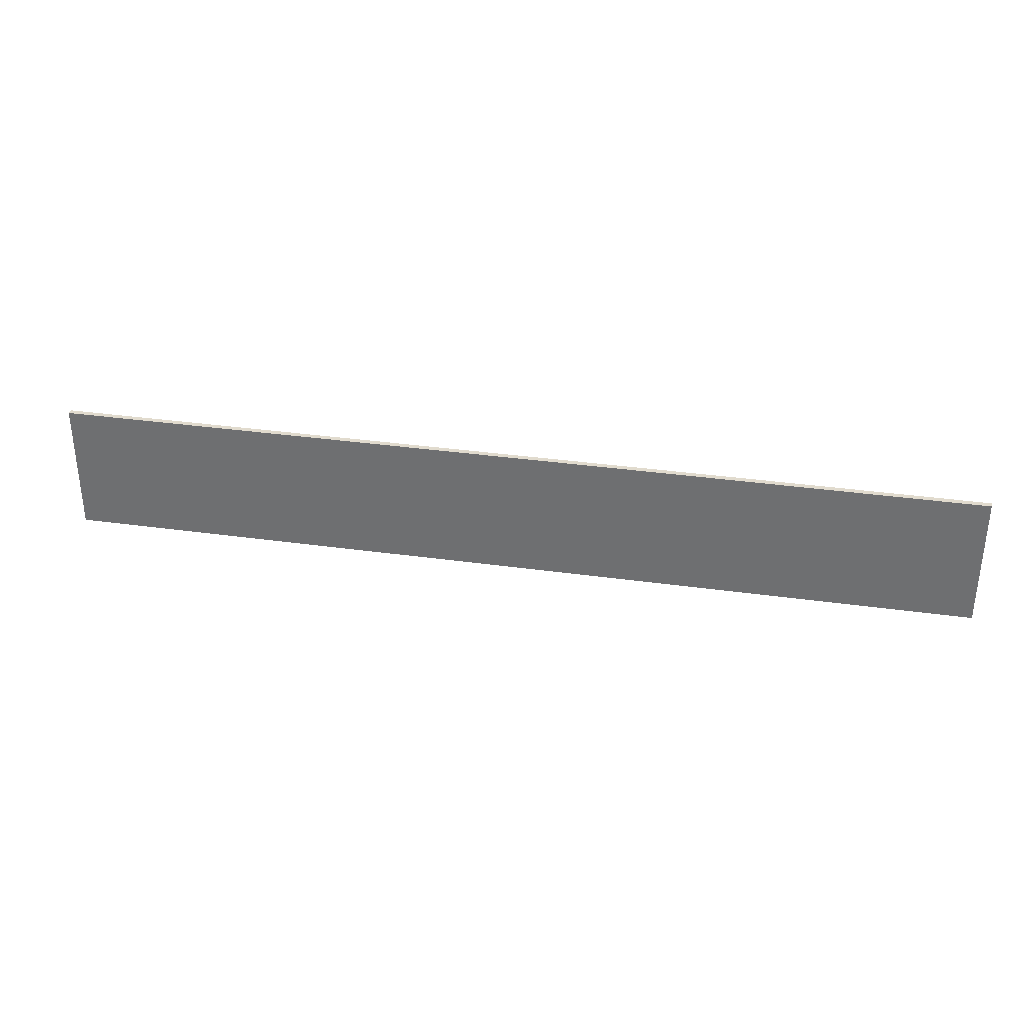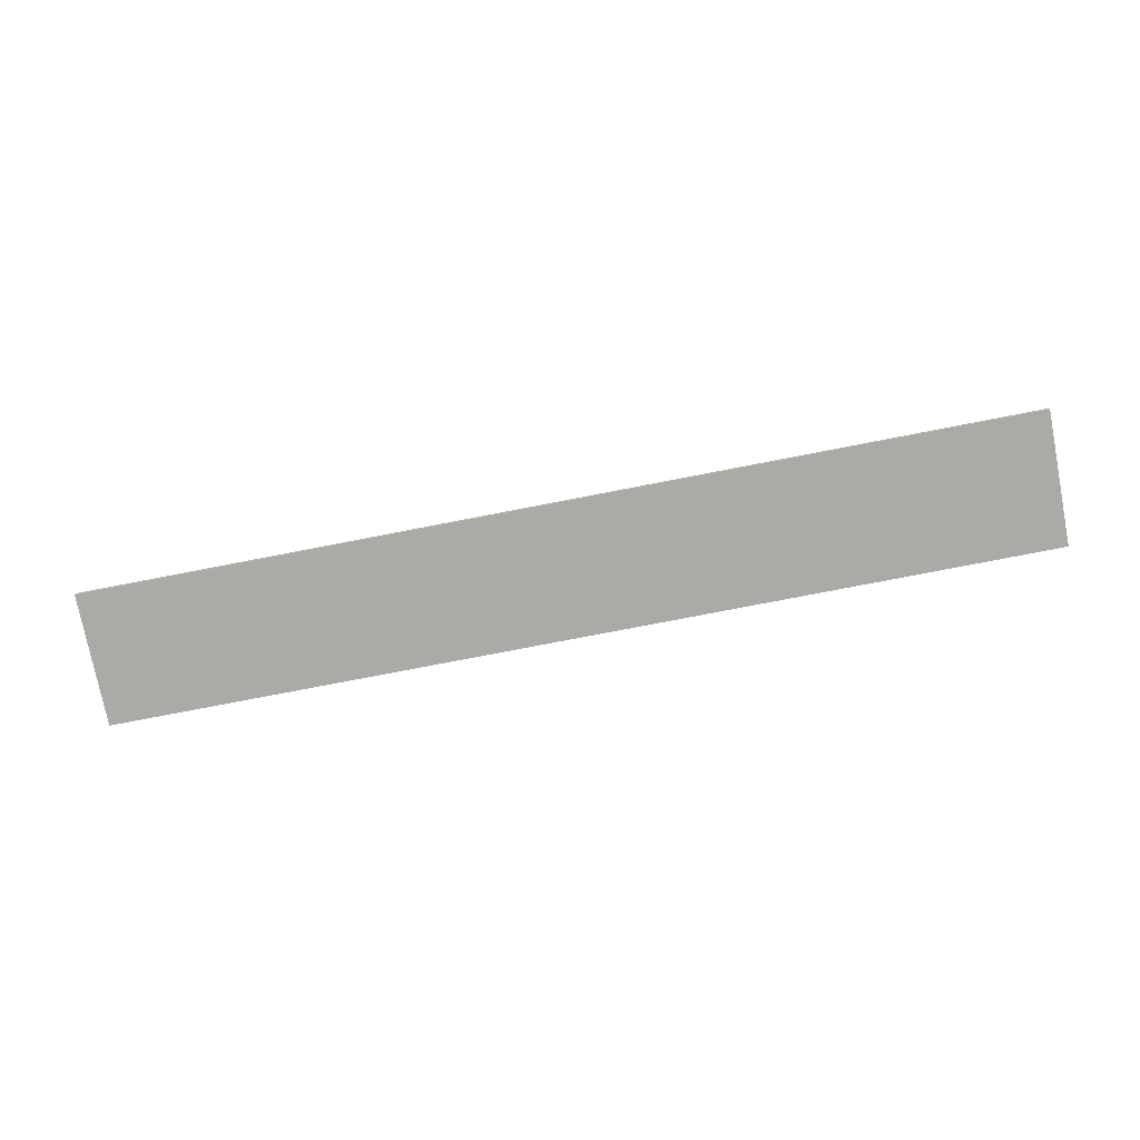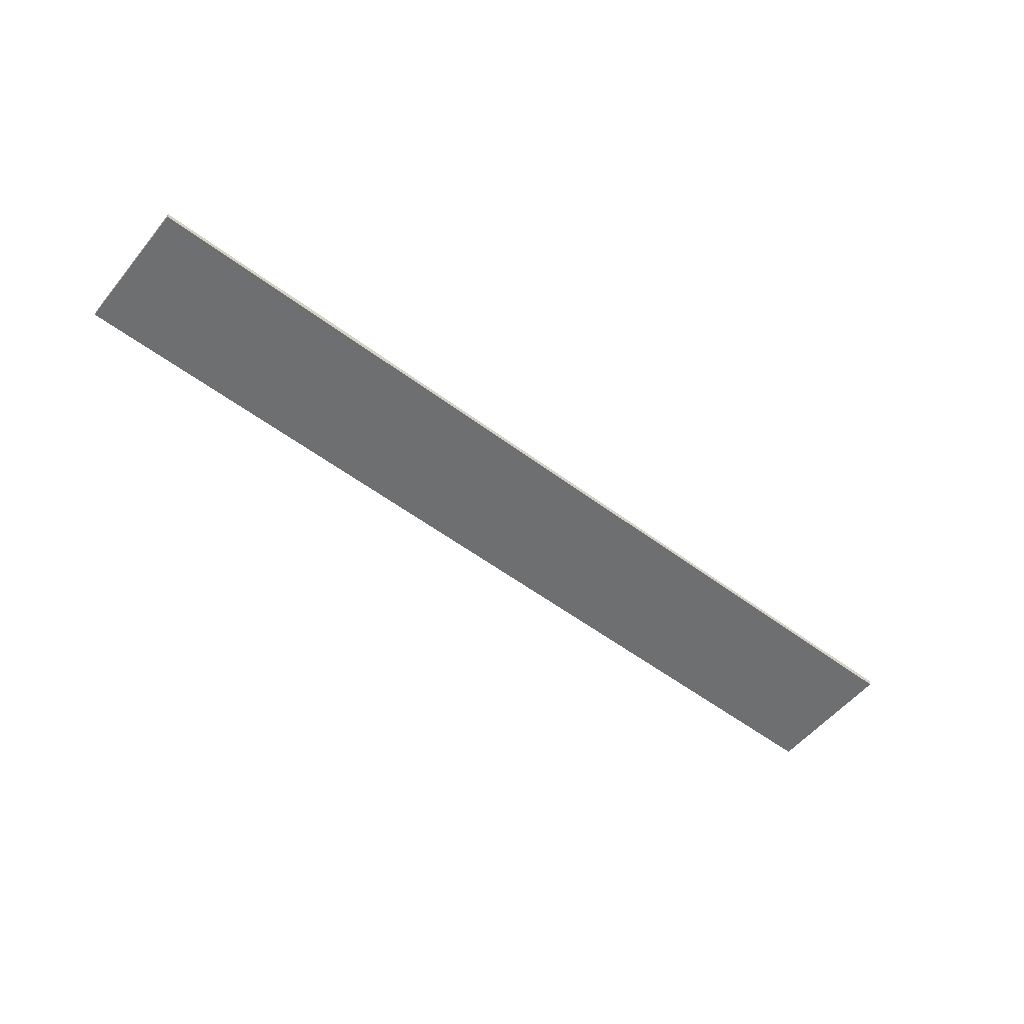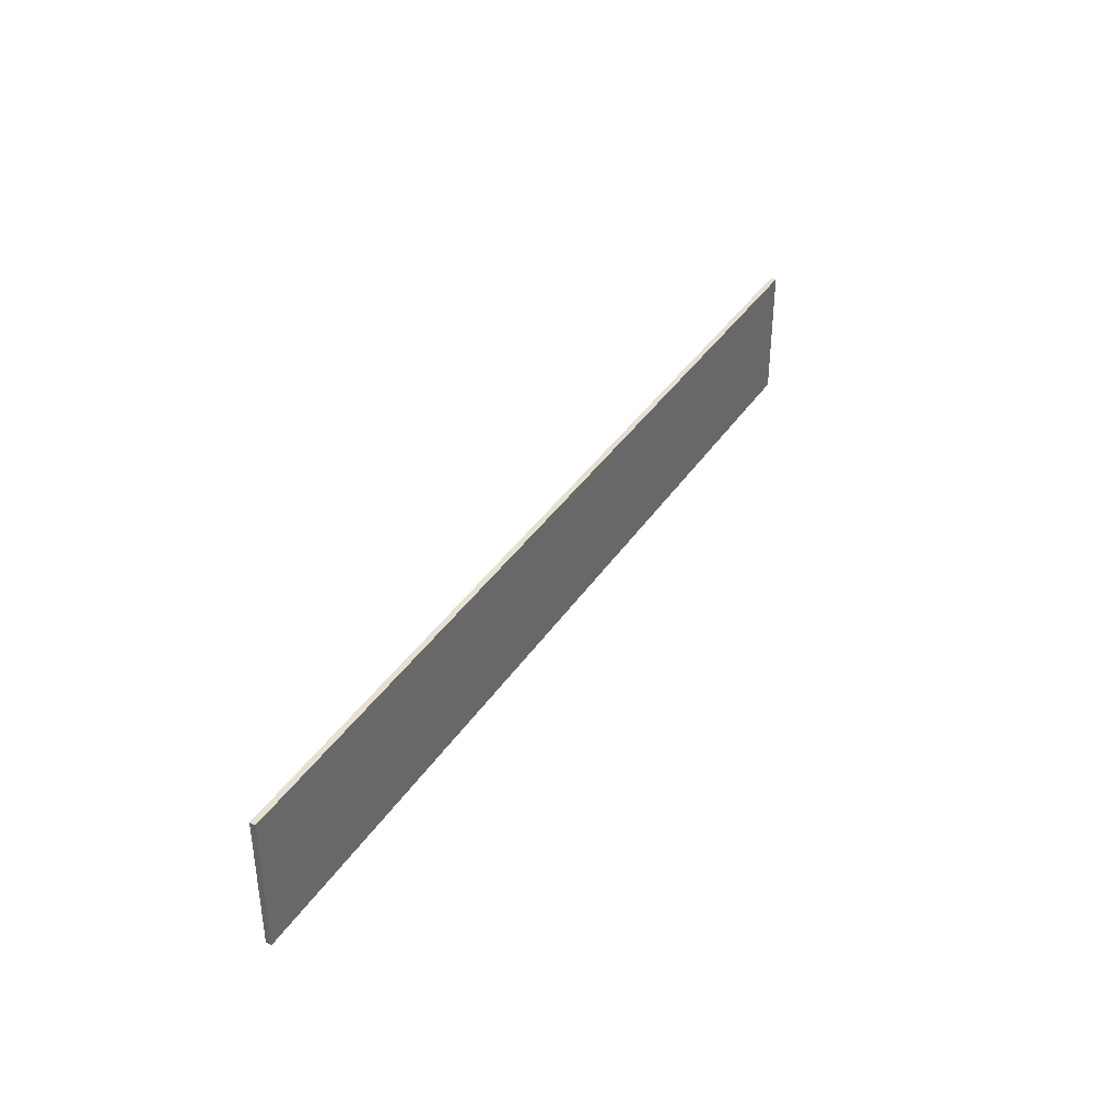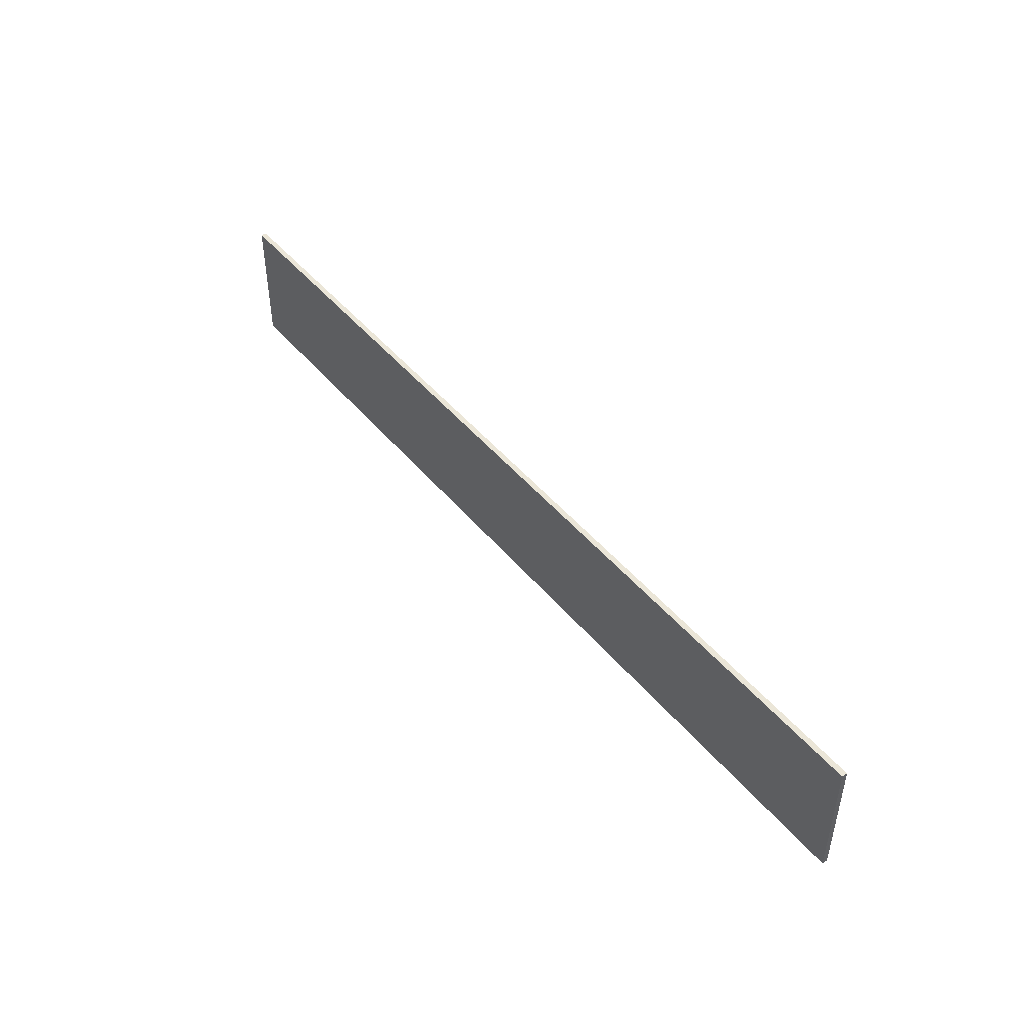
<metadata>
{"format":"obj","ext":"obj","renderer":"f3d","projection":"perspective","resolution":1024,"background":"white","views":[{"elev":33.8,"azim":10.8,"up":"+Z"},{"elev":-75.9,"azim":11.0,"up":"+Y"},{"elev":-54.5,"azim":141.5,"up":"+Y"},{"elev":37.8,"azim":-60.6,"up":"+Z"},{"elev":46.2,"azim":52.9,"up":"+Z"}]}
</metadata>
<code>
o landing_strip_Cube.004
v 21 -0.7507 -3
v 21 -0.7507 3
v -21 -0.7507 -3
v -21 -0.7507 3
v -21 -1.001 3
v 21 -1.001 -3
v 21 -1.001 3
v -21 -1.001 -3
f 8 3 1 6
f 5 4 3 8
f 6 1 2 7
f 7 2 4 5
f 8 6 7 5
f 1 3 4 2

</code>
